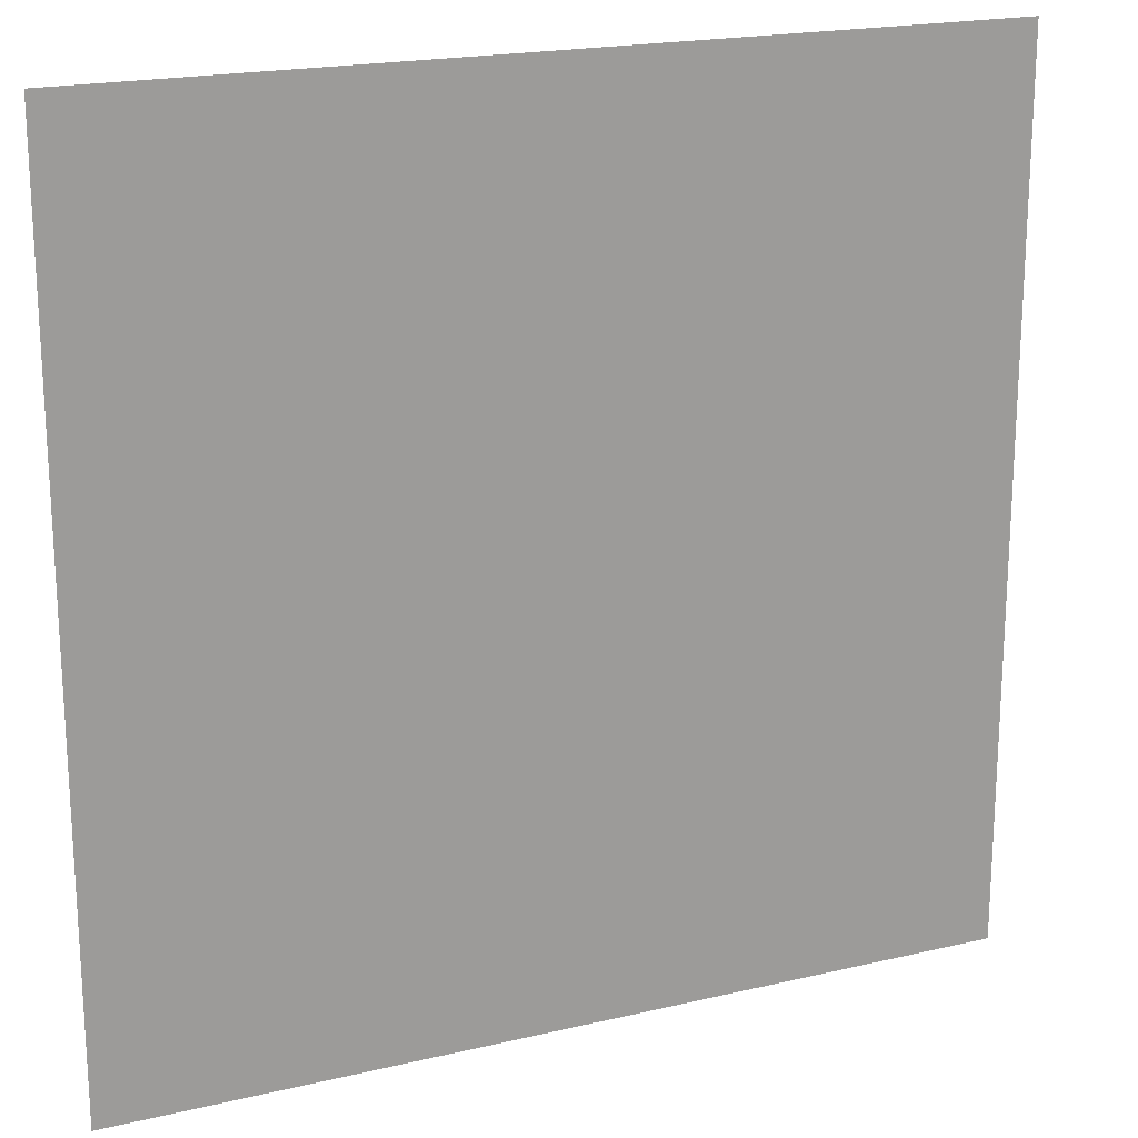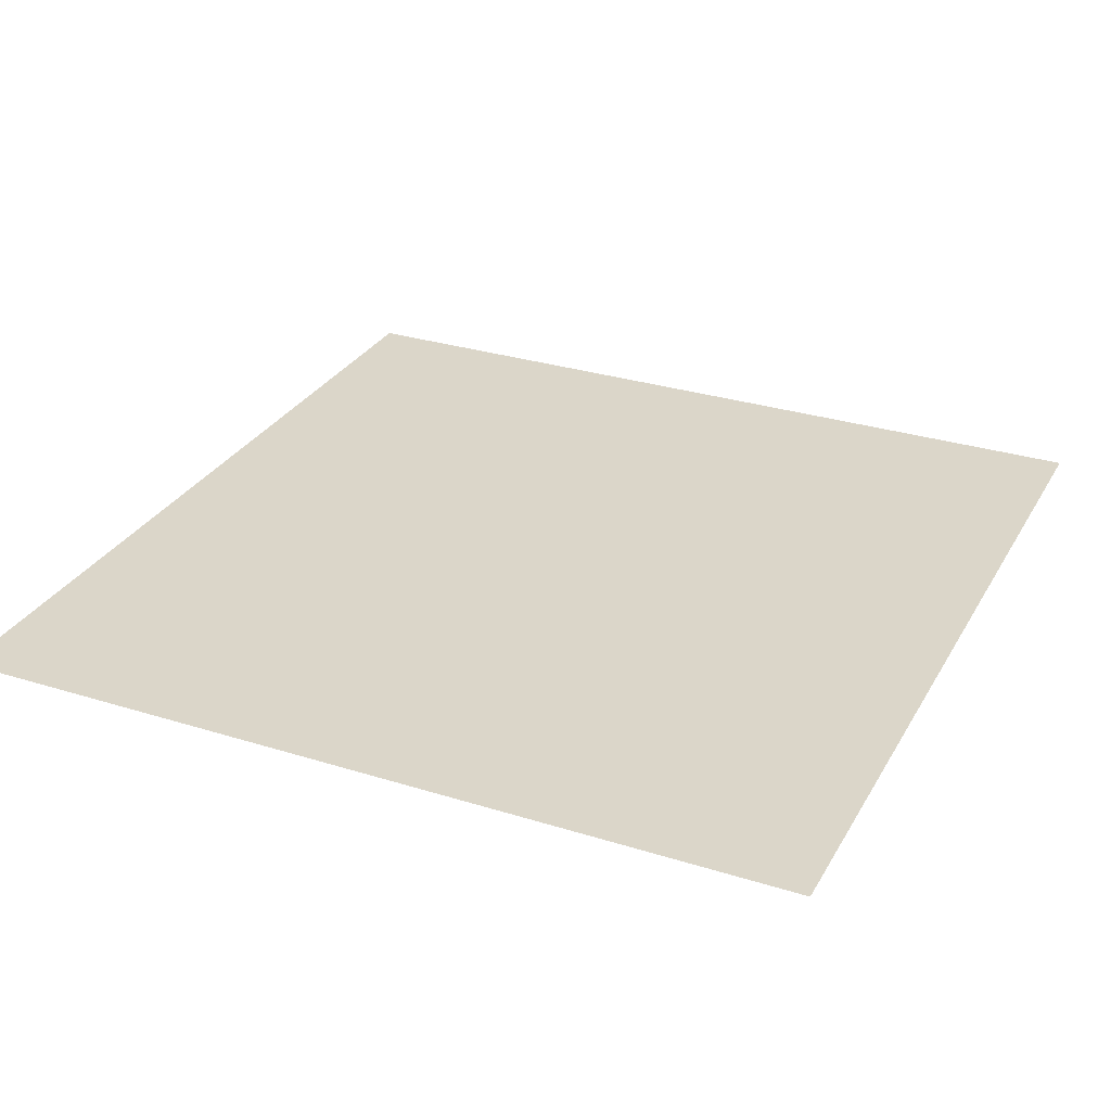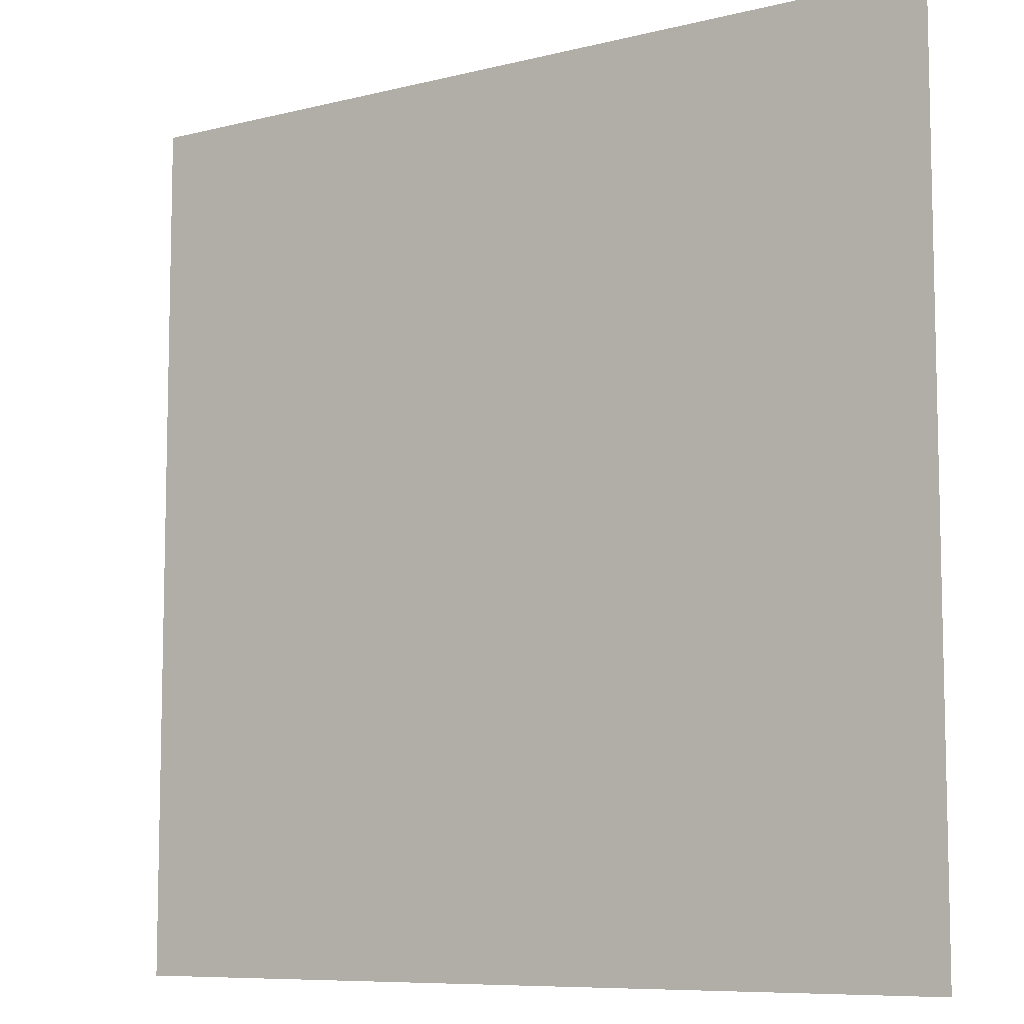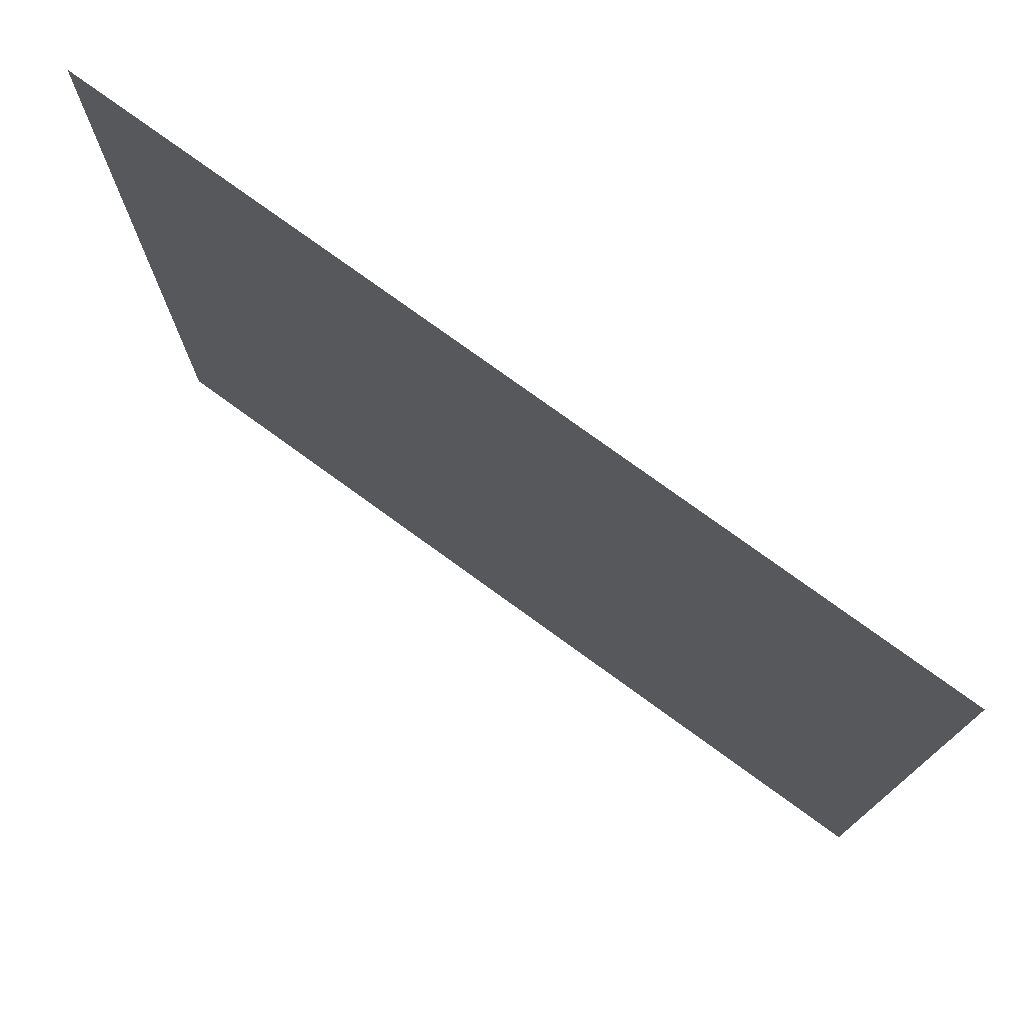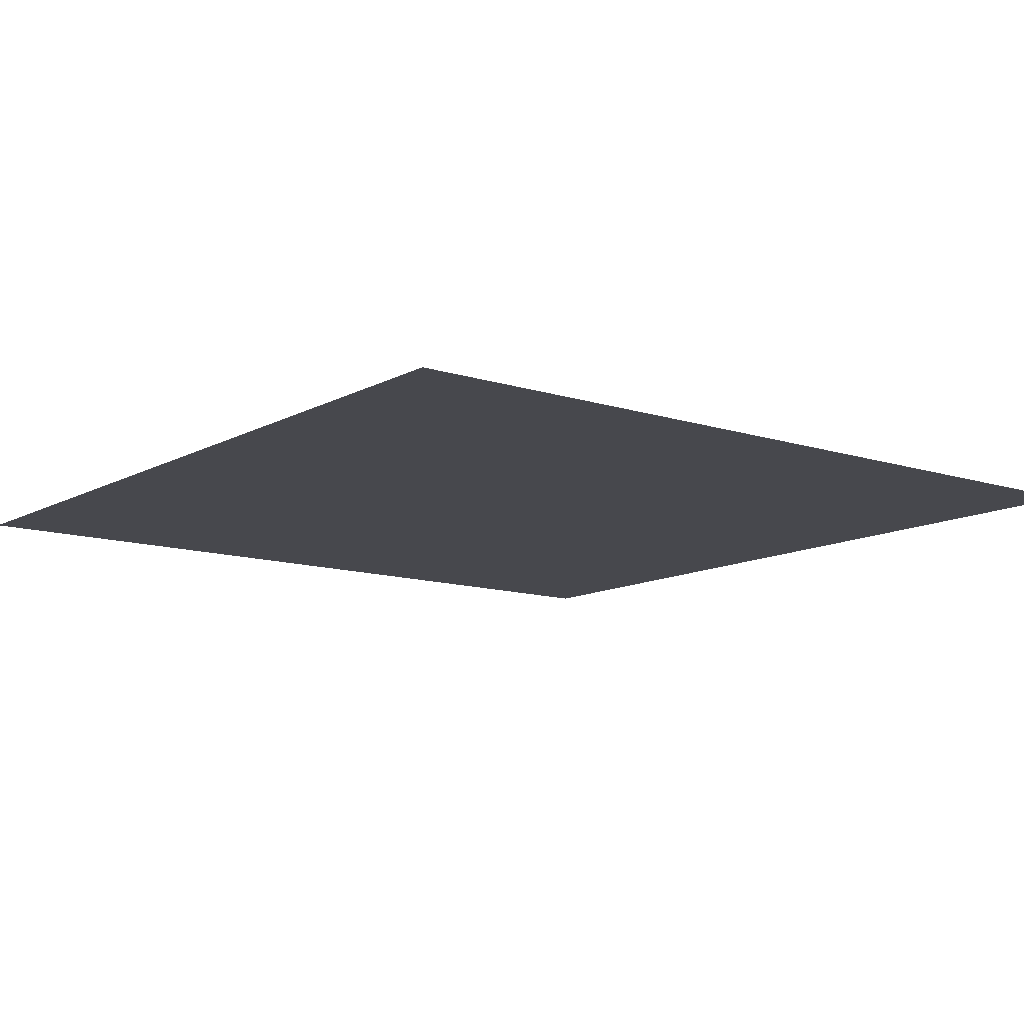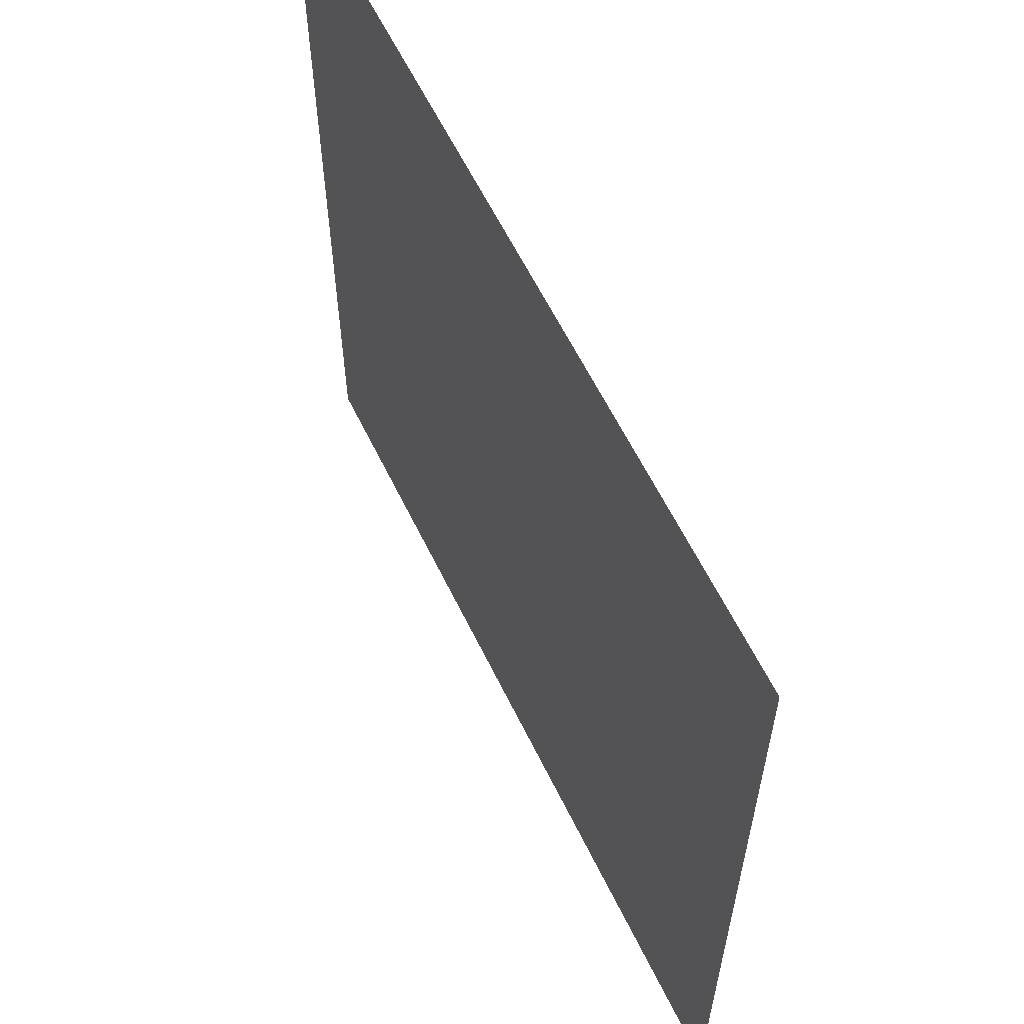
<metadata>
{"format":"obj","ext":"obj","renderer":"f3d","projection":"perspective","resolution":1024,"background":"white","views":[{"elev":19.6,"azim":156.2,"up":"+Z"},{"elev":29.7,"azim":114.7,"up":"+Y"},{"elev":-8.3,"azim":34.7,"up":"+Z"},{"elev":76.5,"azim":-144.0,"up":"+Z"},{"elev":-11.8,"azim":-127.8,"up":"+Y"},{"elev":61.0,"azim":64.1,"up":"+Z"}]}
</metadata>
<code>
v 1 1 -1
v 1 1 1
v -1 1 1
v -1 1 -1
f 1 4 2
f 4 3 2

</code>
